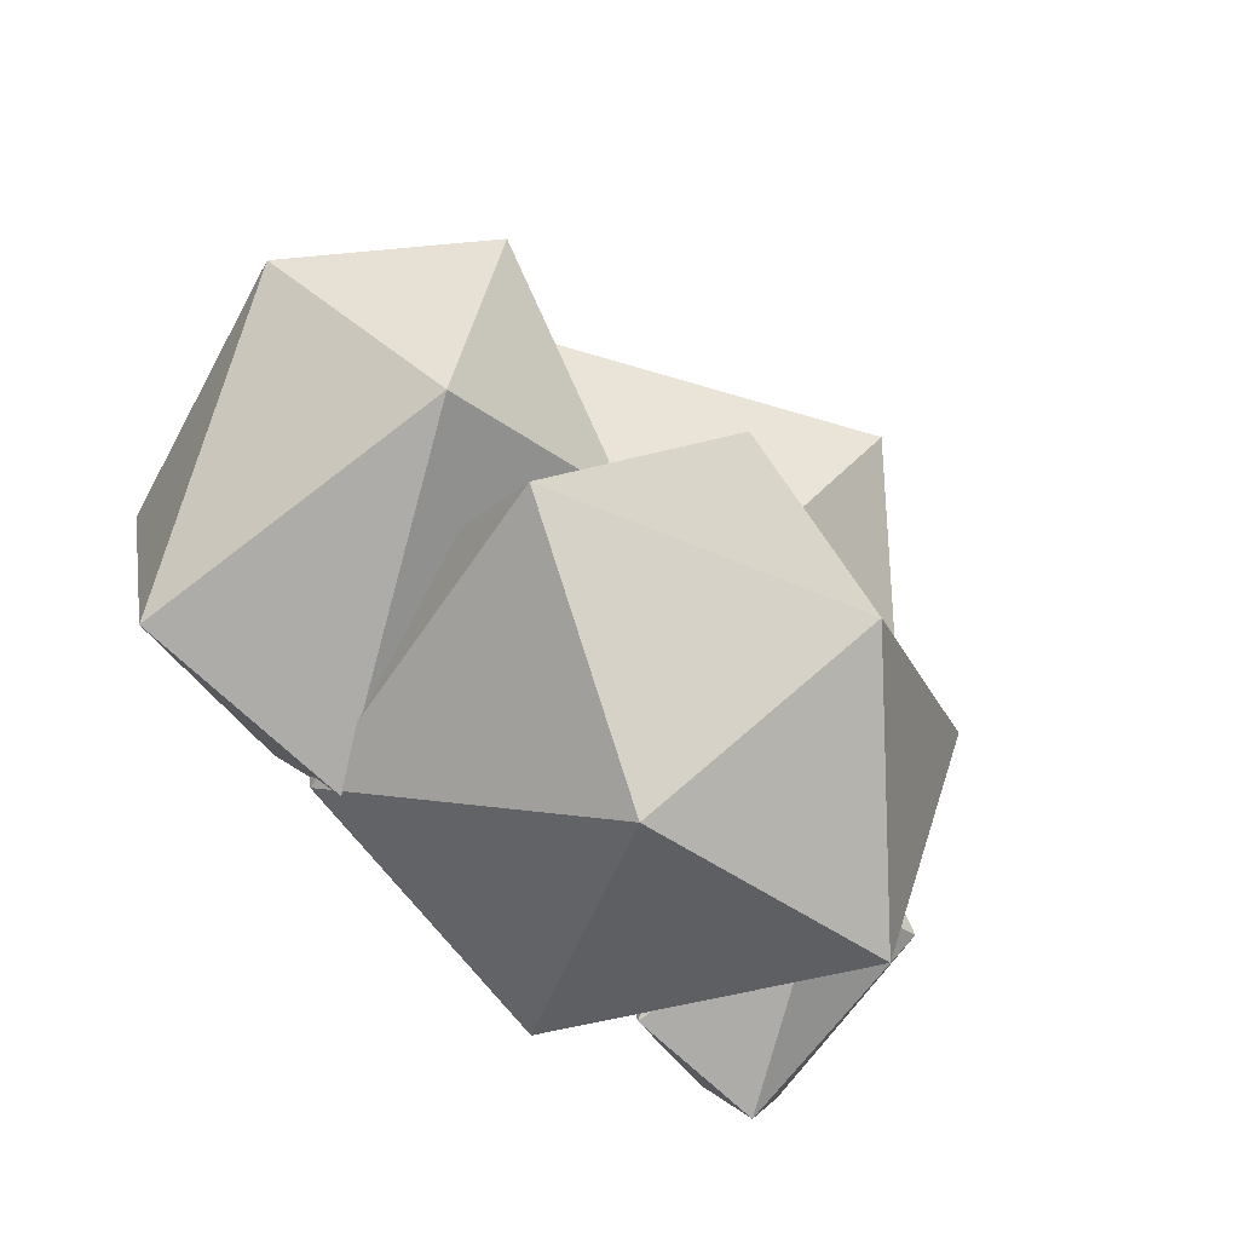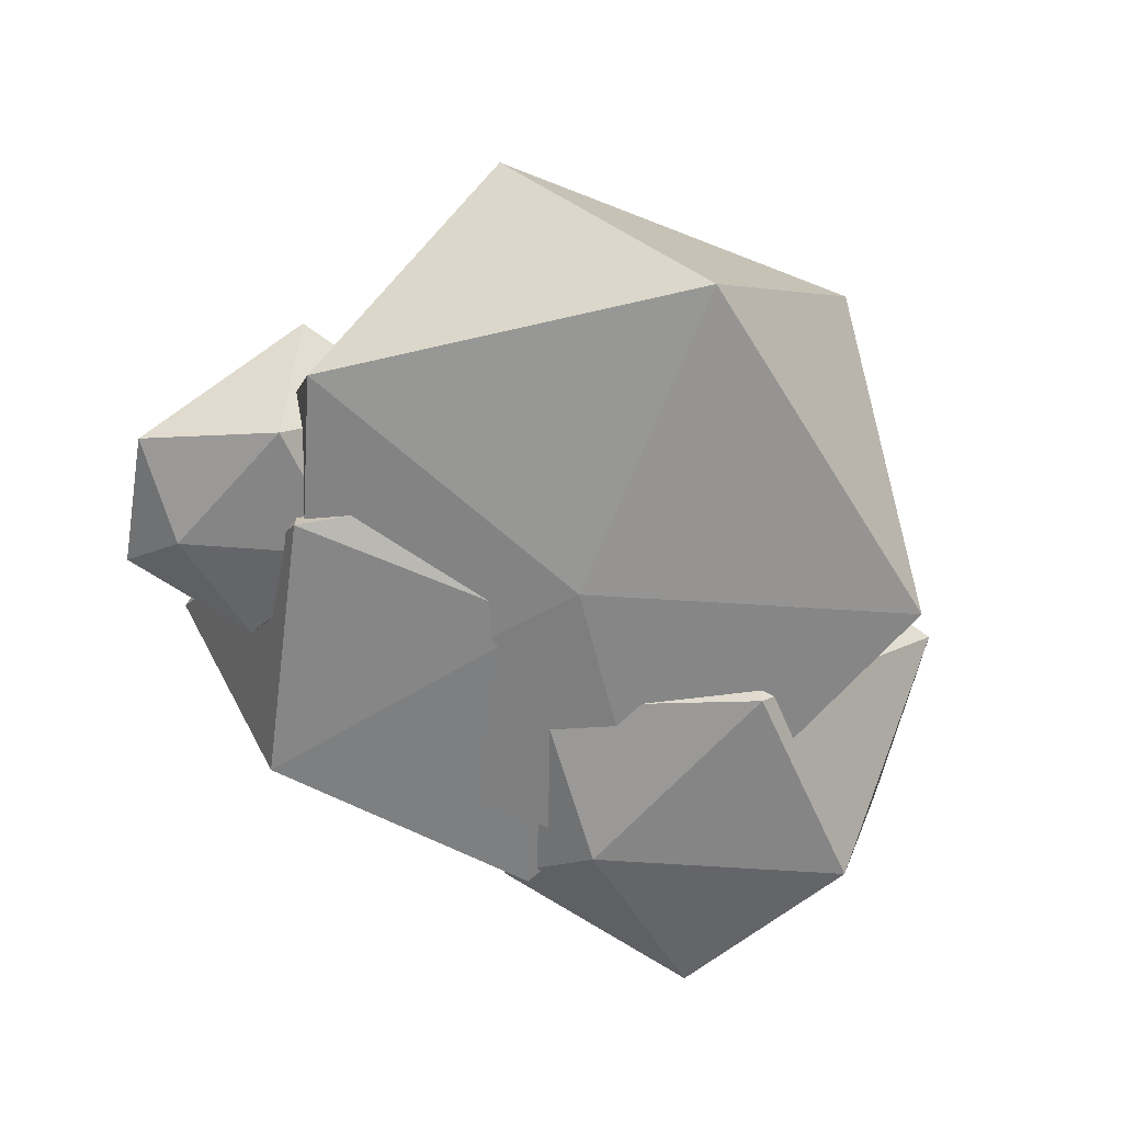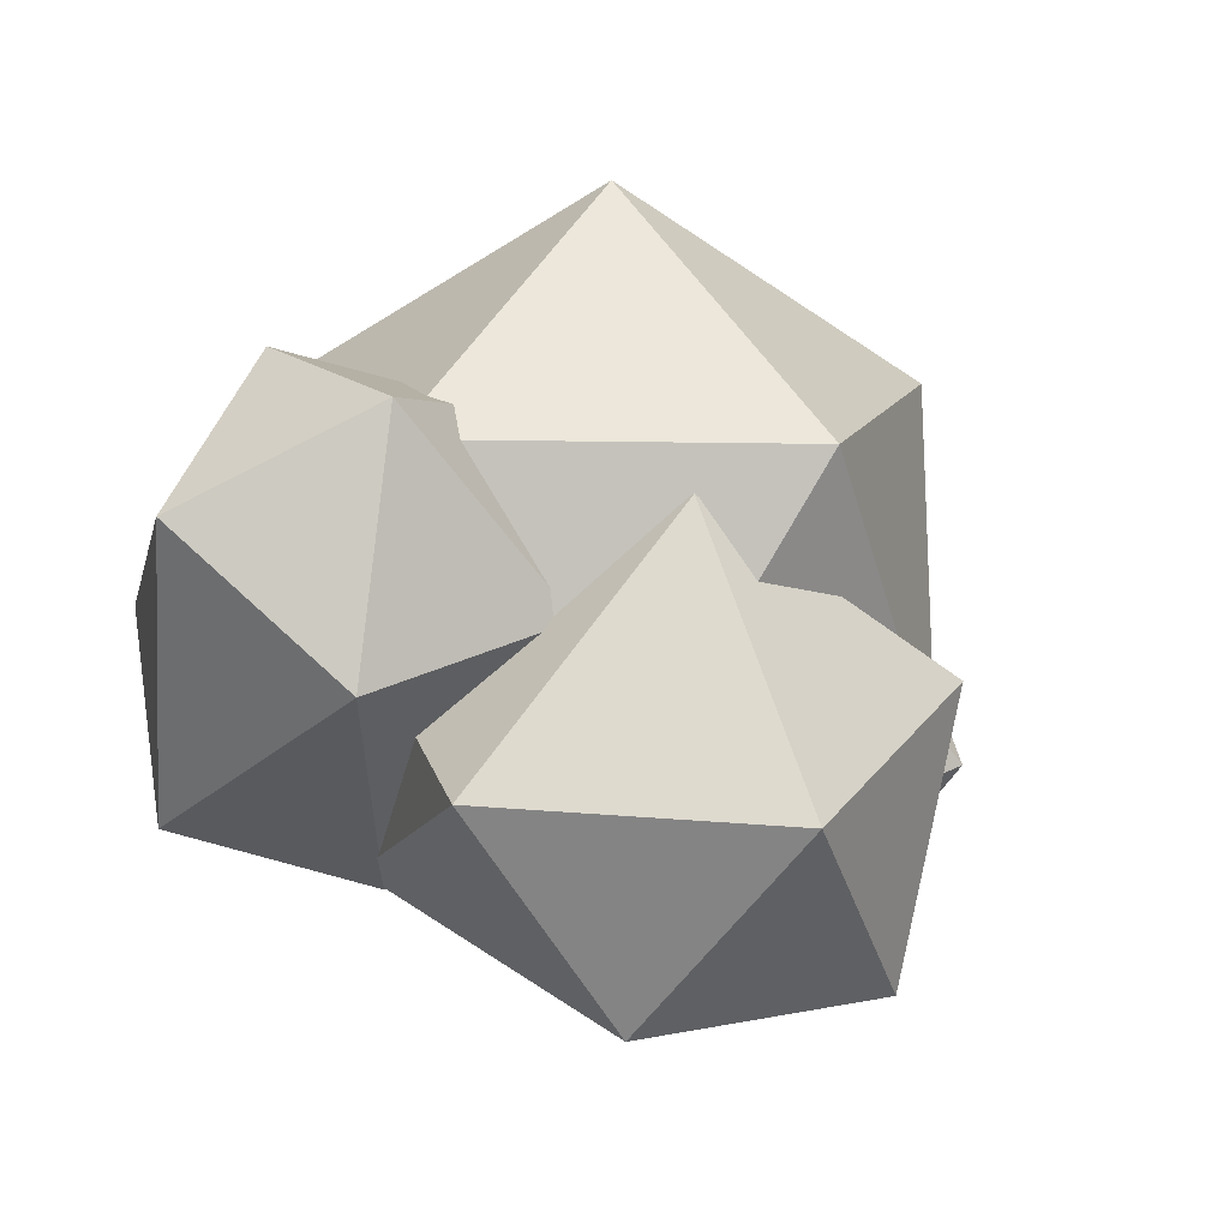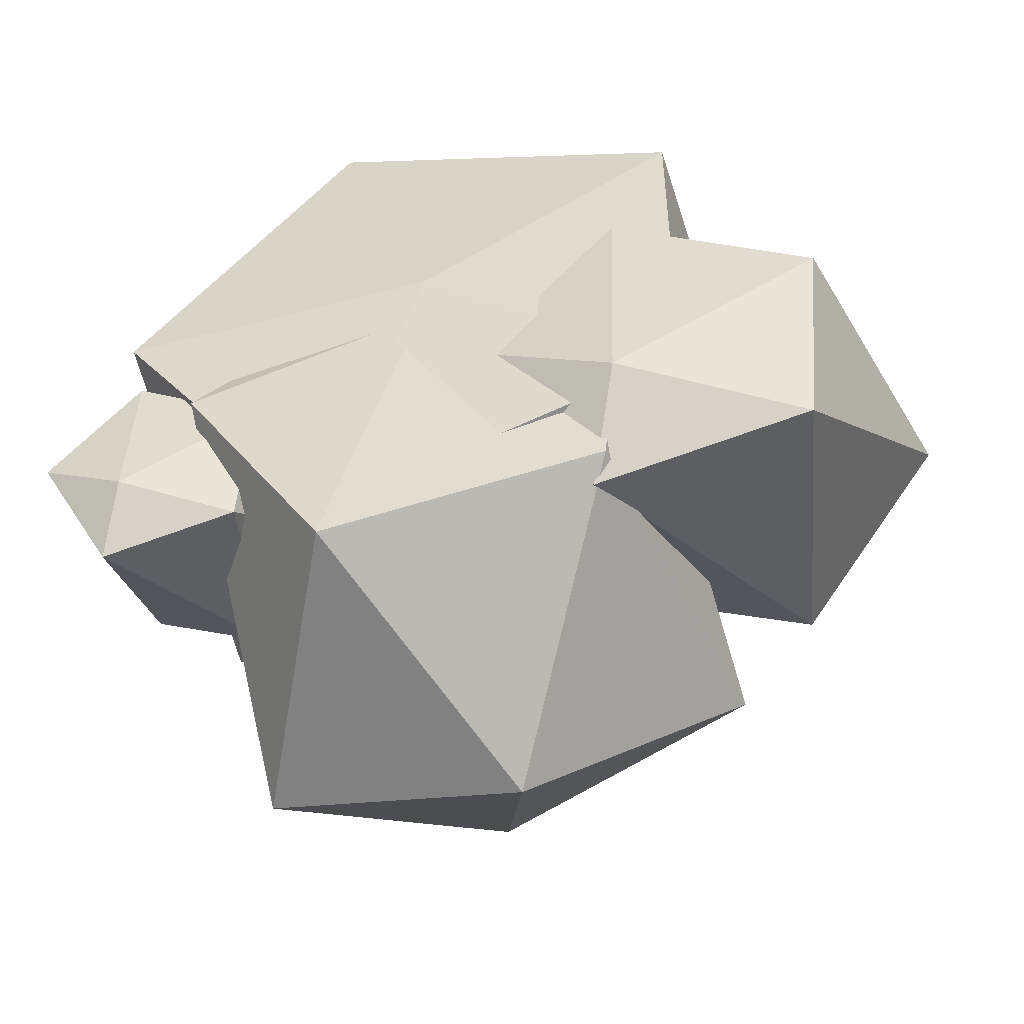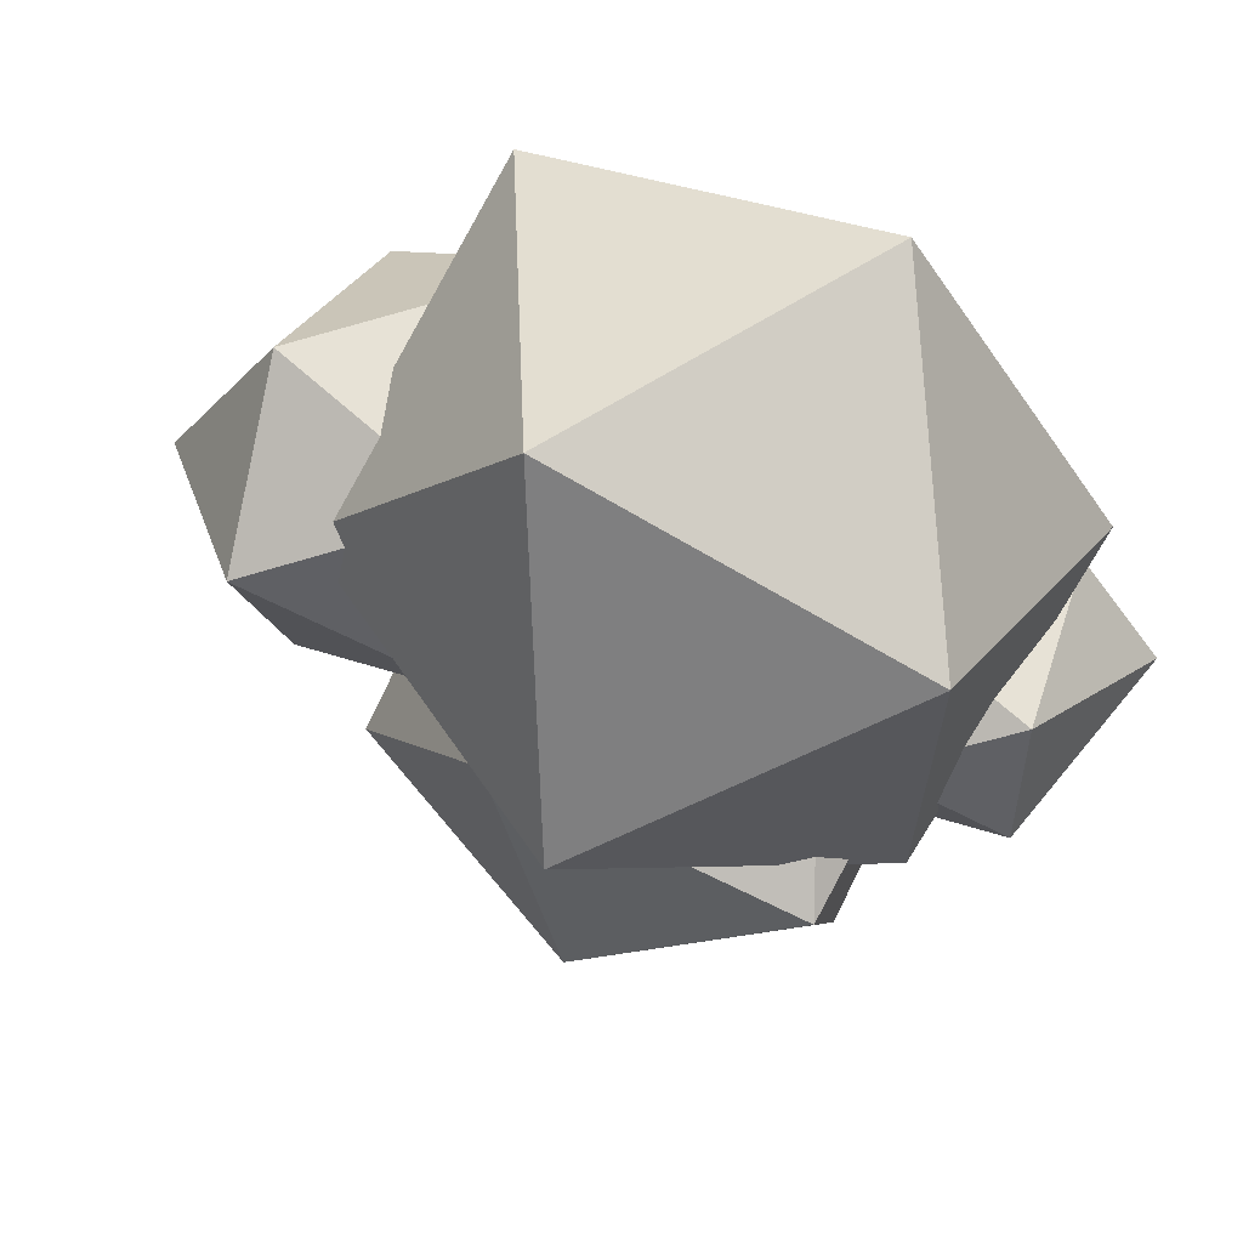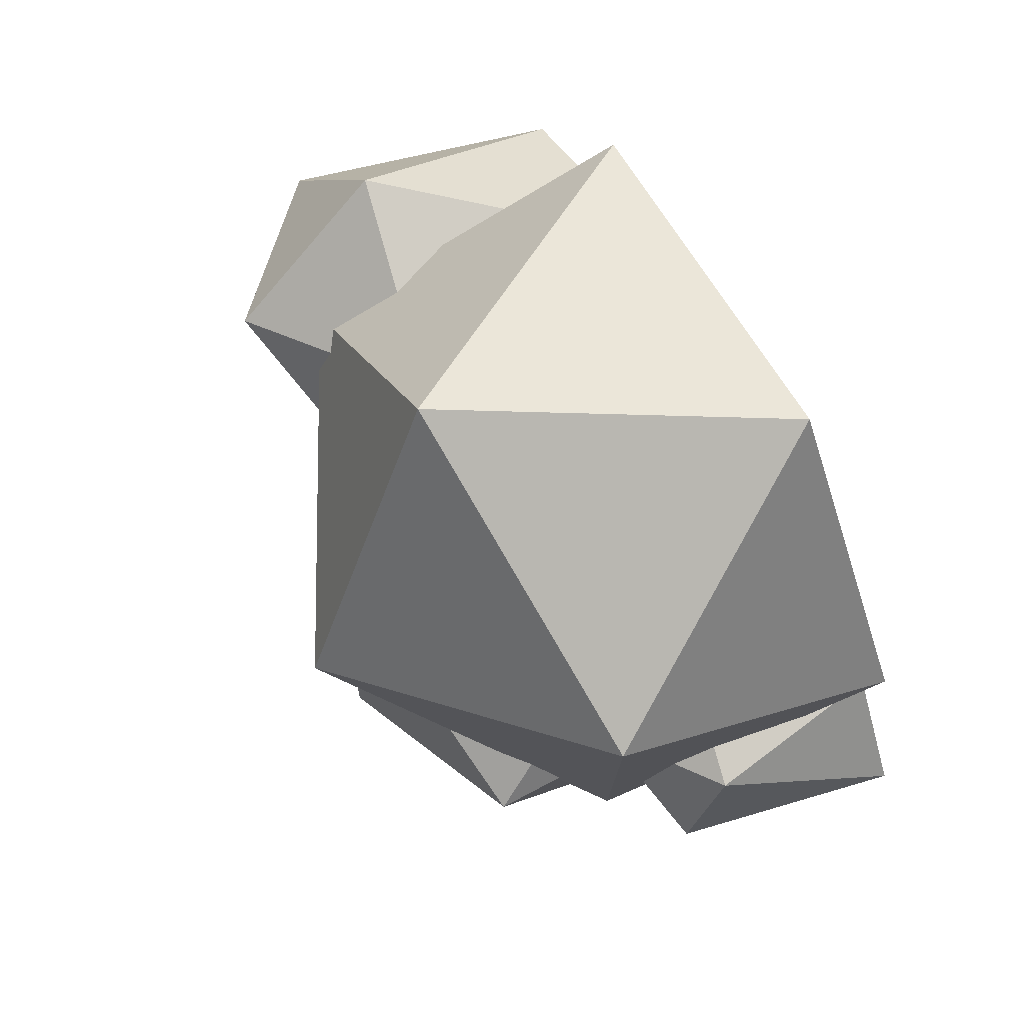
<metadata>
{"format":"obj","ext":"obj","renderer":"f3d","projection":"perspective","resolution":1024,"background":"white","views":[{"elev":-63.5,"azim":131.3,"up":"+Z"},{"elev":-62.6,"azim":-40.0,"up":"+Y"},{"elev":-18.7,"azim":146.6,"up":"+Z"},{"elev":-50.2,"azim":10.0,"up":"+Z"},{"elev":64.5,"azim":-156.2,"up":"+Z"},{"elev":76.7,"azim":-122.0,"up":"+Z"}]}
</metadata>
<code>
o Icosphere.002
v 0.2933 -0.1492 -0.3156
v 0.08392 -0.1049 -0.1826
v 0.2473 -0.05436 -0.4701
v 0.5682 -0.09504 -0.4208
v 0.6032 -0.1338 -0.1028
v 0.3039 -0.1449 0.04438
v 0.2295 0.4037 -0.2057
v 0.5289 0.3785 -0.3529
v 0.7488 0.256 -0.1259
v 0.5854 0.2055 0.1616
v 0.2645 0.2968 0.1123
v 0.5395 0.4688 0.007097
v 0 -0.1252 0
v 0.3914 -0.1211 0.2844
v -0.1495 -0.088 0.4601
v -0.4838 -0.07358 0
v -0.1495 -0.06725 -0.4601
v 0.3914 -0.1211 -0.2844
v 0.1495 0.3627 0.4601
v -0.3914 0.3627 0.2844
v -0.3914 0.3627 -0.2844
v 0.1495 0.3627 -0.4601
v 0.4838 0.3627 -0
v -0 0.6617 -0
v -0.005509 -0.112 -0.07208
v 0.3095 -0.1019 -0.03818
v -0.08267 -0.03737 0.1189
v -0.364 -0.09073 -0.186
v -0.1457 -0.08754 -0.5314
v 0.2705 -0.08888 -0.4401
v 0.1457 0.5478 -0.06172
v -0.3153 0.5156 -0.2225
v -0.3095 0.3591 -0.6244
v 0.08267 0.2946 -0.7149
v 0.4114 0.4112 -0.4766
v 0.005509 0.6139 -0.4925
v -0.4668 -0.06733 -0.3258
v -0.5999 -0.03918 -0.2412
v -0.4961 -0.007055 -0.4241
v -0.292 -0.03292 -0.3927
v -0.2697 -0.0576 -0.1905
v -0.4601 -0.06465 -0.09688
v -0.5074 0.2843 -0.2559
v -0.317 0.2682 -0.3495
v -0.1771 0.1903 -0.2051
v -0.281 0.1582 -0.02232
v -0.4851 0.2163 -0.05368
v -0.3102 0.3256 -0.1206
f 1 2 3
f 2 1 6
f 1 3 4
f 1 4 5
f 1 5 6
f 2 6 11
f 3 2 7
f 4 3 8
f 5 4 9
f 6 5 10
f 2 11 7
f 3 7 8
f 4 8 9
f 5 9 10
f 6 10 11
f 7 11 12
f 8 7 12
f 9 8 12
f 10 9 12
f 11 10 12
f 13 14 15
f 14 13 18
f 13 15 16
f 13 16 17
f 13 17 18
f 14 18 23
f 15 14 19
f 16 15 20
f 17 16 21
f 18 17 22
f 14 23 19
f 15 19 20
f 16 20 21
f 17 21 22
f 18 22 23
f 19 23 24
f 20 19 24
f 21 20 24
f 22 21 24
f 23 22 24
f 25 26 27
f 26 25 30
f 25 27 28
f 25 28 29
f 25 29 30
f 26 30 35
f 27 26 31
f 28 27 32
f 29 28 33
f 30 29 34
f 26 35 31
f 27 31 32
f 28 32 33
f 29 33 34
f 30 34 35
f 31 35 36
f 32 31 36
f 33 32 36
f 34 33 36
f 35 34 36
f 37 38 39
f 38 37 42
f 37 39 40
f 37 40 41
f 37 41 42
f 38 42 47
f 39 38 43
f 40 39 44
f 41 40 45
f 42 41 46
f 38 47 43
f 39 43 44
f 40 44 45
f 41 45 46
f 42 46 47
f 43 47 48
f 44 43 48
f 45 44 48
f 46 45 48
f 47 46 48

</code>
